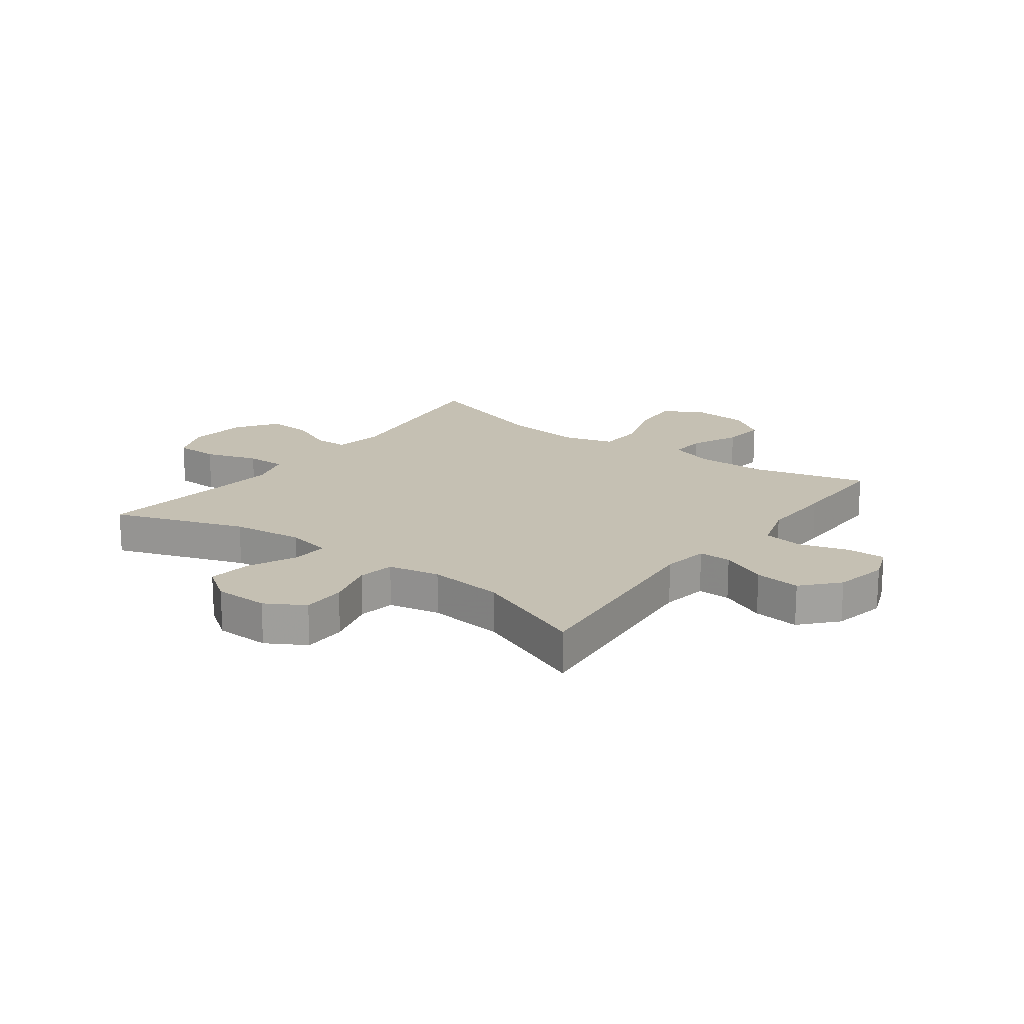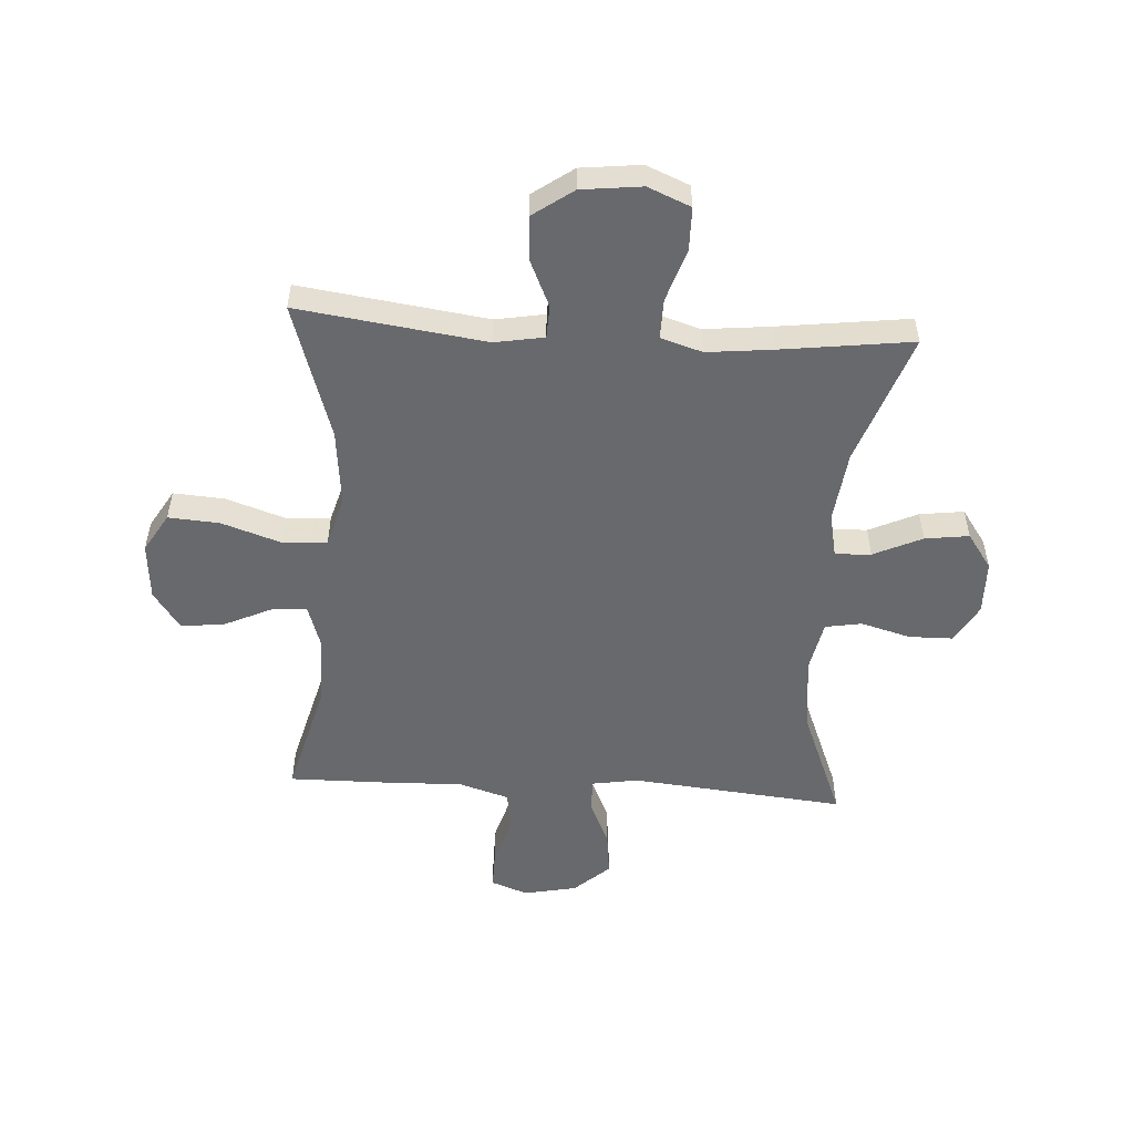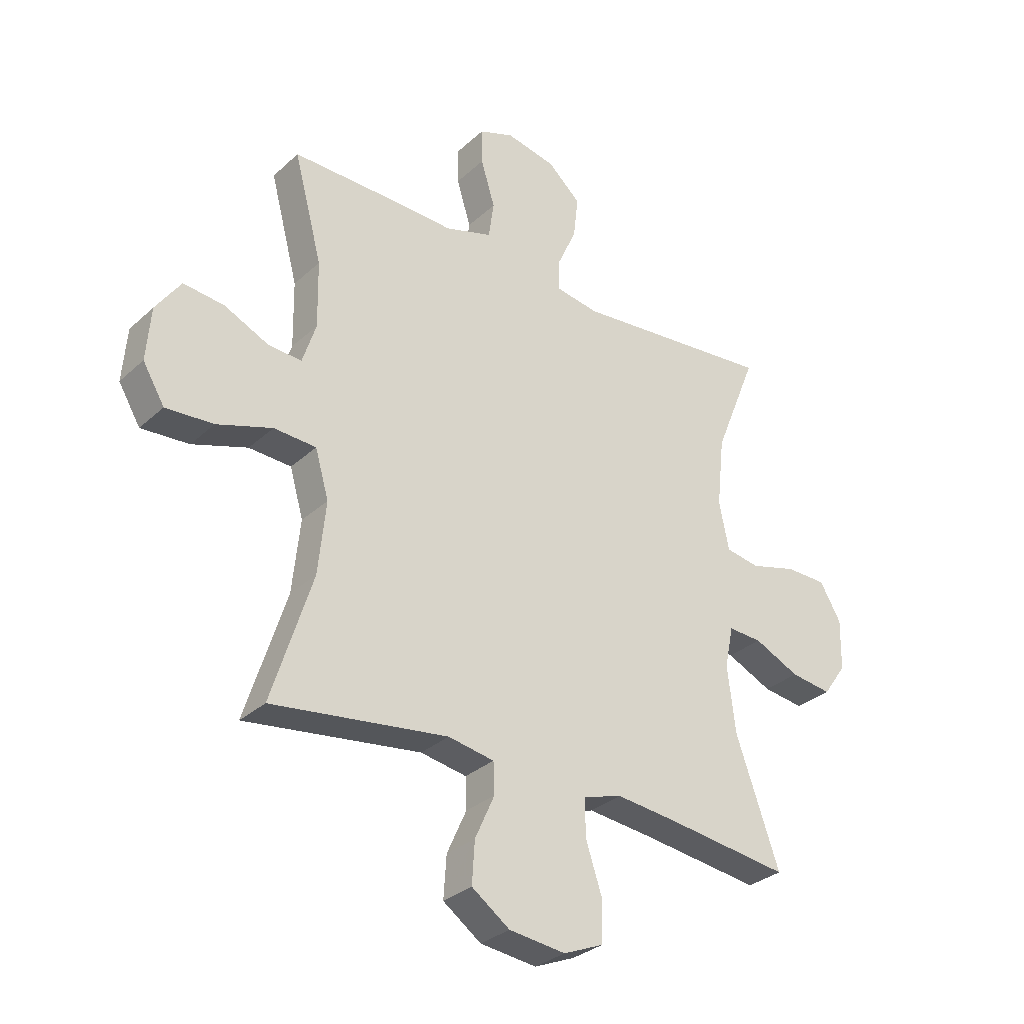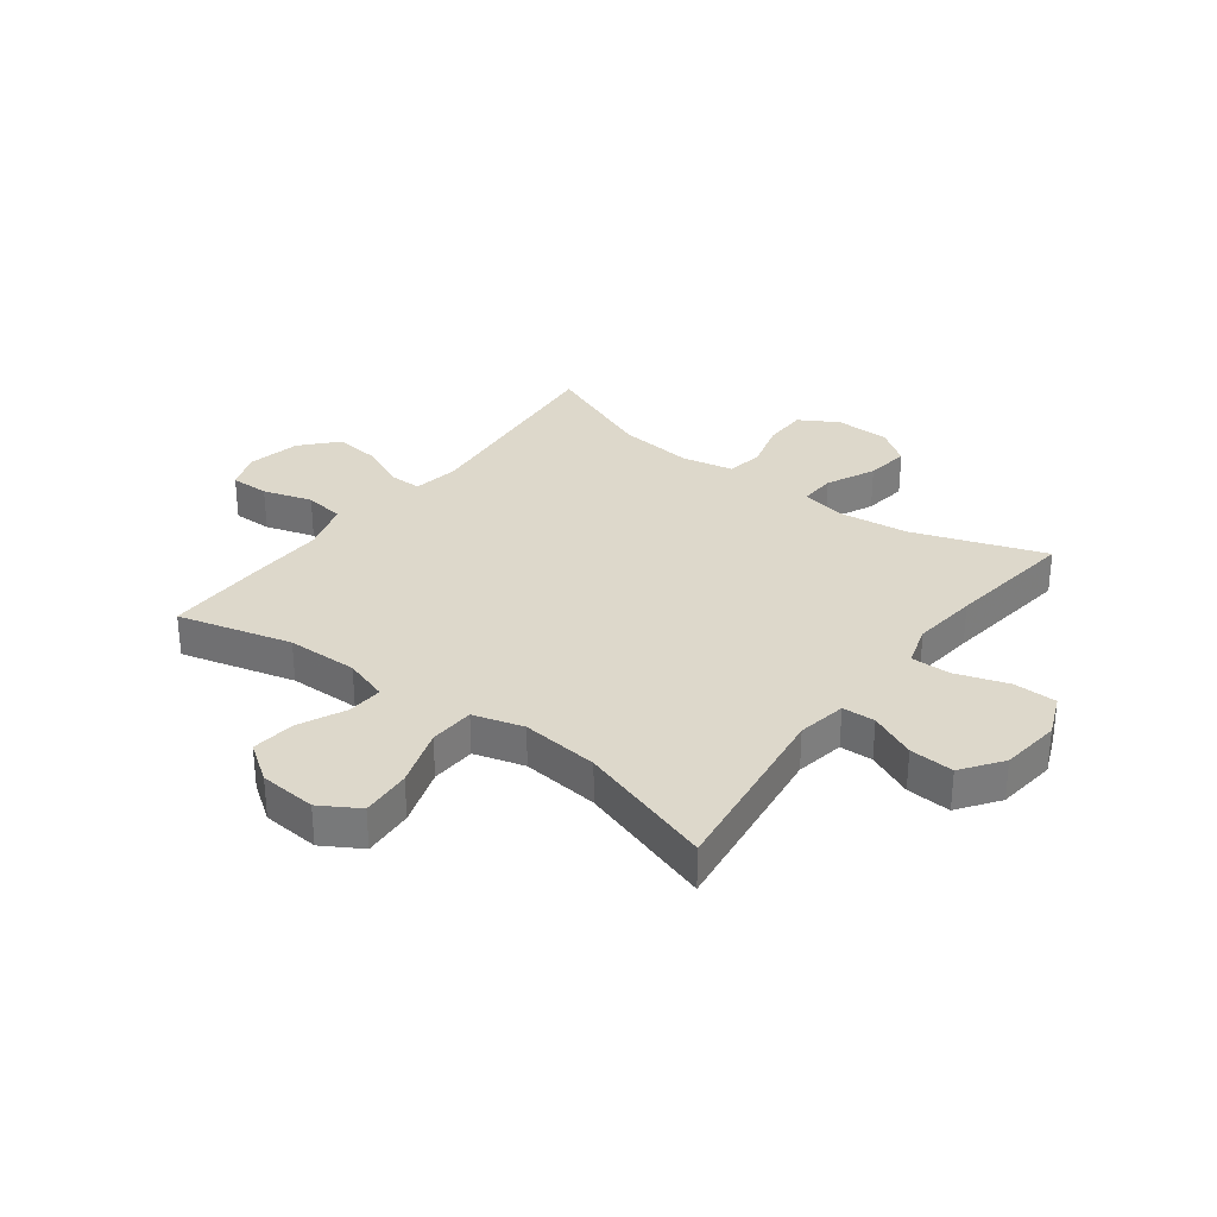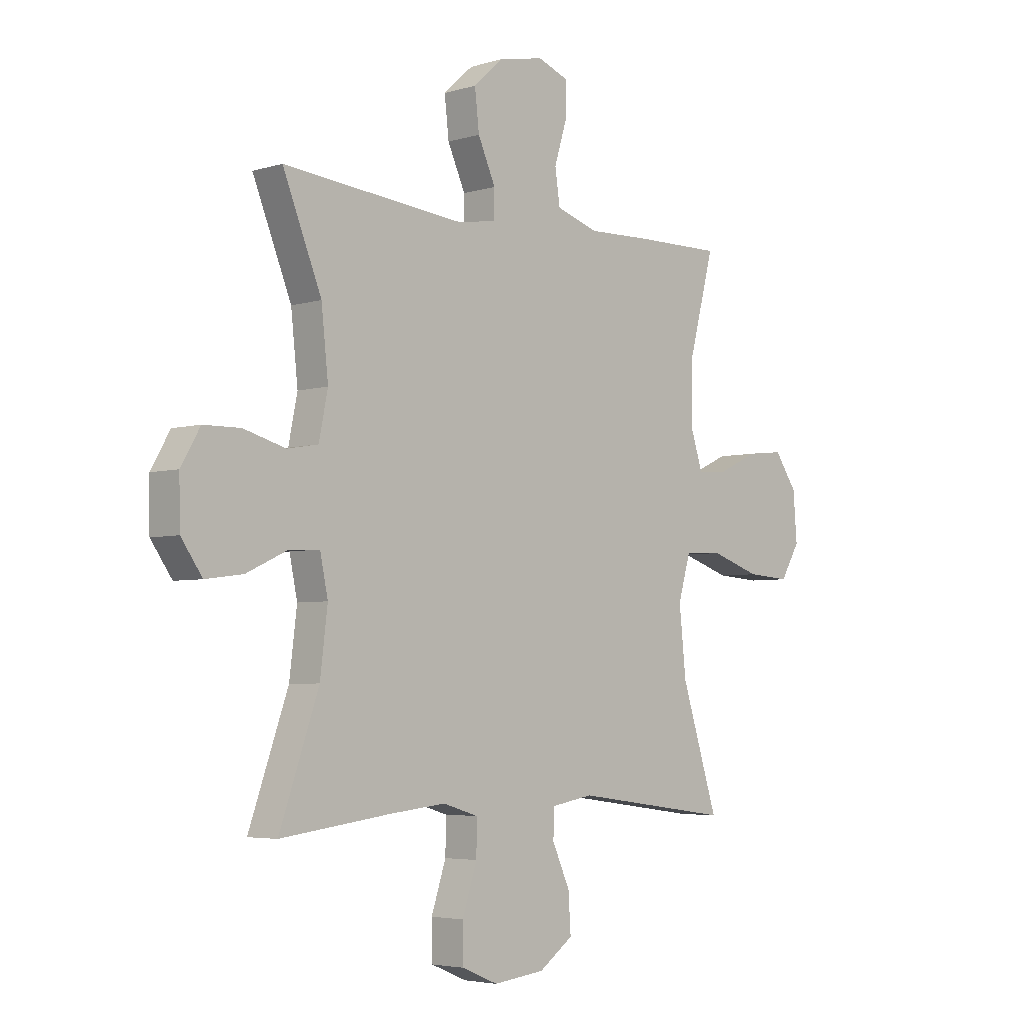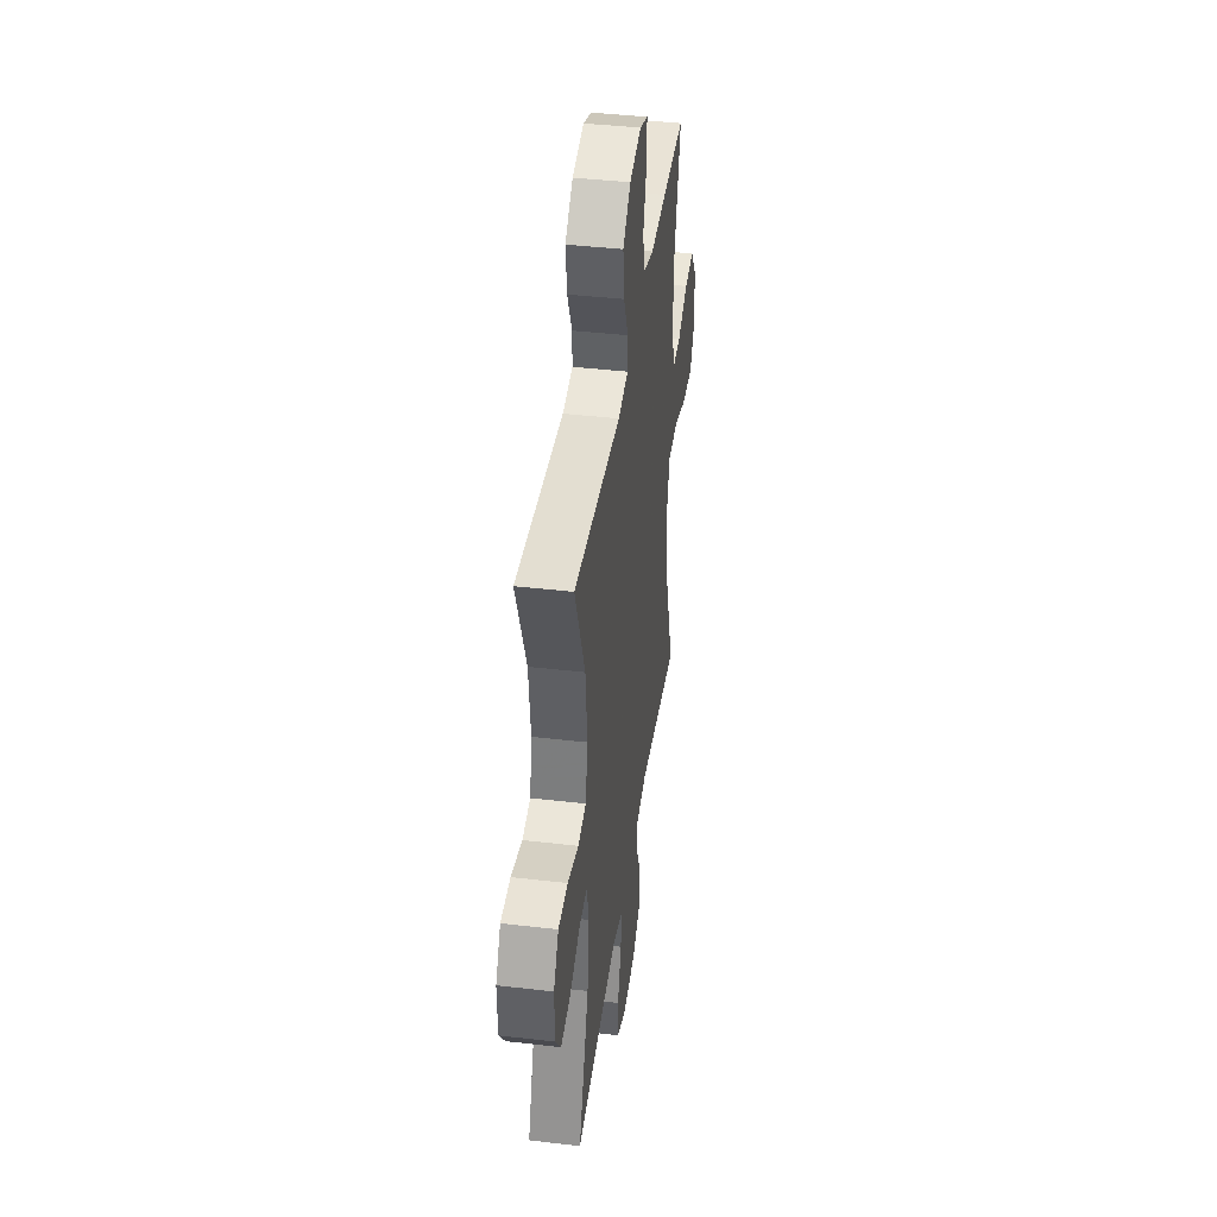
<metadata>
{"format":"obj","ext":"obj","renderer":"f3d","projection":"perspective","resolution":1024,"background":"white","views":[{"elev":18.1,"azim":-53.5,"up":"+Y"},{"elev":-52.7,"azim":176.4,"up":"+Y"},{"elev":-31.1,"azim":142.0,"up":"+Z"},{"elev":31.4,"azim":127.1,"up":"+Y"},{"elev":-4.3,"azim":-45.9,"up":"+Z"},{"elev":41.4,"azim":-82.0,"up":"+Z"}]}
</metadata>
<code>
v 0.5 0.07 0.5
v 0.448 0.07 0.303
v 0.446 0.07 0.18
v 0.471 0.07 0.103
v 0.533 0.07 0.107
v 0.615 0.07 0.145
v 0.69 0.07 0.153
v 0.736 0.07 0.087
v 0.744 0.07 -0.012
v 0.704 0.07 -0.079
v 0.616 0.07 -0.073
v 0.514 0.07 -0.039
v 0.436 0.07 -0.043
v 0.411 0.07 -0.13
v 0.425 0.07 -0.264
v 0.5 0.07 -0.5
v 0.176 0.07 -0.456
v 0.091 0.07 -0.471
v 0.089 0.07 -0.528
v 0.125 0.07 -0.608
v 0.13 0.07 -0.685
v 0.06 0.07 -0.735
v -0.044 0.07 -0.747
v -0.118 0.07 -0.716
v -0.119 0.07 -0.641
v -0.089 0.07 -0.55
v -0.088 0.07 -0.481
v -0.16 0.07 -0.459
v -0.274 0.07 -0.471
v -0.5 0.07 -0.5
v -0.42 0.07 -0.273
v -0.405 0.07 -0.15
v -0.421 0.07 -0.073
v -0.483 0.07 -0.076
v -0.567 0.07 -0.115
v -0.643 0.07 -0.125
v -0.686 0.07 -0.064
v -0.688 0.07 0.03
v -0.649 0.07 0.097
v -0.574 0.07 0.098
v -0.488 0.07 0.074
v -0.425 0.07 0.085
v -0.407 0.07 0.174
v -0.421 0.07 0.304
v -0.5 0.07 0.5
v -0.129 0.07 0.464
v -0.049 0.07 0.477
v -0.049 0.07 0.533
v -0.085 0.07 0.613
v -0.094 0.07 0.692
v -0.033 0.07 0.747
v 0.059 0.07 0.766
v 0.123 0.07 0.742
v 0.122 0.07 0.675
v 0.096 0.07 0.59
v 0.106 0.07 0.521
v 0.193 0.07 0.494
v 0.322 0.07 0.498
v 0.5 0 0.5
v 0.448 0 0.303
v 0.446 0 0.18
v 0.471 0 0.103
v 0.533 0 0.107
v 0.615 0 0.145
v 0.69 0 0.153
v 0.736 0 0.087
v 0.744 0 -0.012
v 0.704 0 -0.079
v 0.616 0 -0.073
v 0.514 0 -0.039
v 0.436 0 -0.043
v 0.411 0 -0.13
v 0.425 0 -0.264
v 0.5 0 -0.5
v 0.176 0 -0.456
v 0.091 0 -0.471
v 0.089 0 -0.528
v 0.125 0 -0.608
v 0.13 0 -0.685
v 0.06 0 -0.735
v -0.044 0 -0.747
v -0.118 0 -0.716
v -0.119 0 -0.641
v -0.089 0 -0.55
v -0.088 0 -0.481
v -0.16 0 -0.459
v -0.274 0 -0.471
v -0.5 0 -0.5
v -0.42 0 -0.273
v -0.405 0 -0.15
v -0.421 0 -0.073
v -0.483 0 -0.076
v -0.567 0 -0.115
v -0.643 0 -0.125
v -0.686 0 -0.064
v -0.688 0 0.03
v -0.649 0 0.097
v -0.574 0 0.098
v -0.488 0 0.074
v -0.425 0 0.085
v -0.407 0 0.174
v -0.421 0 0.304
v -0.5 0 0.5
v -0.129 0 0.464
v -0.049 0 0.477
v -0.049 0 0.533
v -0.085 0 0.613
v -0.094 0 0.692
v -0.033 0 0.747
v 0.059 0 0.766
v 0.123 0 0.742
v 0.122 0 0.675
v 0.096 0 0.59
v 0.106 0 0.521
v 0.193 0 0.494
v 0.322 0 0.498
f 57 58 1 2
f 56 57 2 3
f 52 53 54 55
f 52 55 56
f 51 52 56
f 48 49 50 51
f 47 48 51 56
f 44 45 46
f 43 44 46 47
f 42 43 47 56
f 38 39 40 41
f 38 41 42
f 37 38 42
f 34 35 36 37
f 33 34 37 42
f 32 33 42 56
f 29 30 31
f 28 29 31 32
f 27 28 32 56
f 23 24 25 26
f 19 20 21 22
f 18 19 22 23
f 15 16 17
f 14 15 17 18
f 13 14 18
f 9 10 11 12
f 9 12 13
f 8 9 13
f 5 6 7 8
f 4 5 8 13
f 3 4 13 18
f 27 56 3 18
f 18 23 26 27
f 60 59 116 115
f 61 60 115 114
f 113 112 111 110
f 114 113 110
f 114 110 109
f 109 108 107 106
f 114 109 106 105
f 104 103 102
f 105 104 102 101
f 114 105 101 100
f 99 98 97 96
f 100 99 96
f 100 96 95
f 95 94 93 92
f 100 95 92 91
f 114 100 91 90
f 89 88 87
f 90 89 87 86
f 114 90 86 85
f 84 83 82 81
f 80 79 78 77
f 81 80 77 76
f 75 74 73
f 76 75 73 72
f 76 72 71
f 70 69 68 67
f 71 70 67
f 71 67 66
f 66 65 64 63
f 71 66 63 62
f 76 71 62 61
f 76 61 114 85
f 85 84 81 76
f 1 59 60 2
f 2 60 61 3
f 3 61 62 4
f 4 62 63 5
f 5 63 64 6
f 6 64 65 7
f 7 65 66 8
f 8 66 67 9
f 9 67 68 10
f 10 68 69 11
f 11 69 70 12
f 12 70 71 13
f 13 71 72 14
f 14 72 73 15
f 15 73 74 16
f 16 74 75 17
f 17 75 76 18
f 18 76 77 19
f 19 77 78 20
f 20 78 79 21
f 21 79 80 22
f 22 80 81 23
f 23 81 82 24
f 24 82 83 25
f 25 83 84 26
f 26 84 85 27
f 27 85 86 28
f 28 86 87 29
f 29 87 88 30
f 30 88 89 31
f 31 89 90 32
f 32 90 91 33
f 33 91 92 34
f 34 92 93 35
f 35 93 94 36
f 36 94 95 37
f 37 95 96 38
f 38 96 97 39
f 39 97 98 40
f 40 98 99 41
f 41 99 100 42
f 42 100 101 43
f 43 101 102 44
f 44 102 103 45
f 45 103 104 46
f 46 104 105 47
f 47 105 106 48
f 48 106 107 49
f 49 107 108 50
f 50 108 109 51
f 51 109 110 52
f 52 110 111 53
f 53 111 112 54
f 54 112 113 55
f 55 113 114 56
f 56 114 115 57
f 57 115 116 58
f 58 116 59 1

</code>
